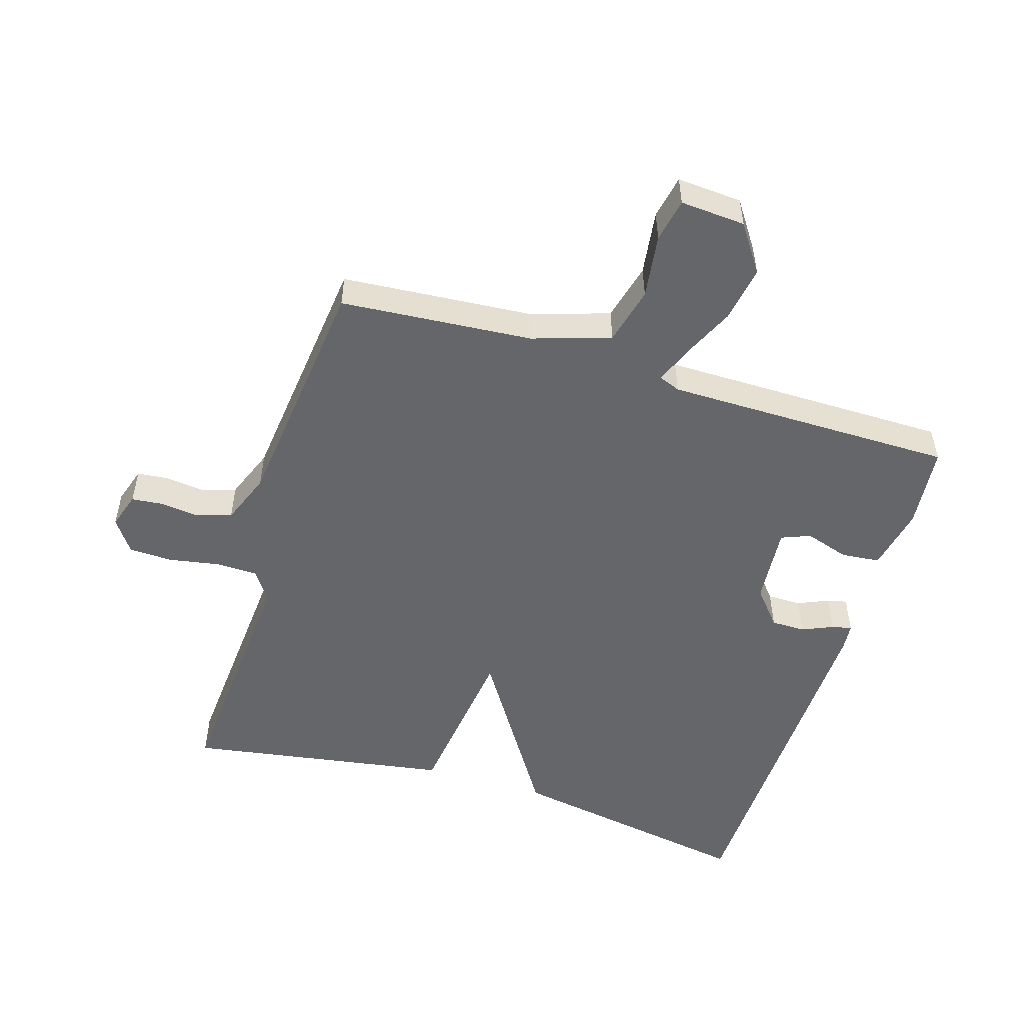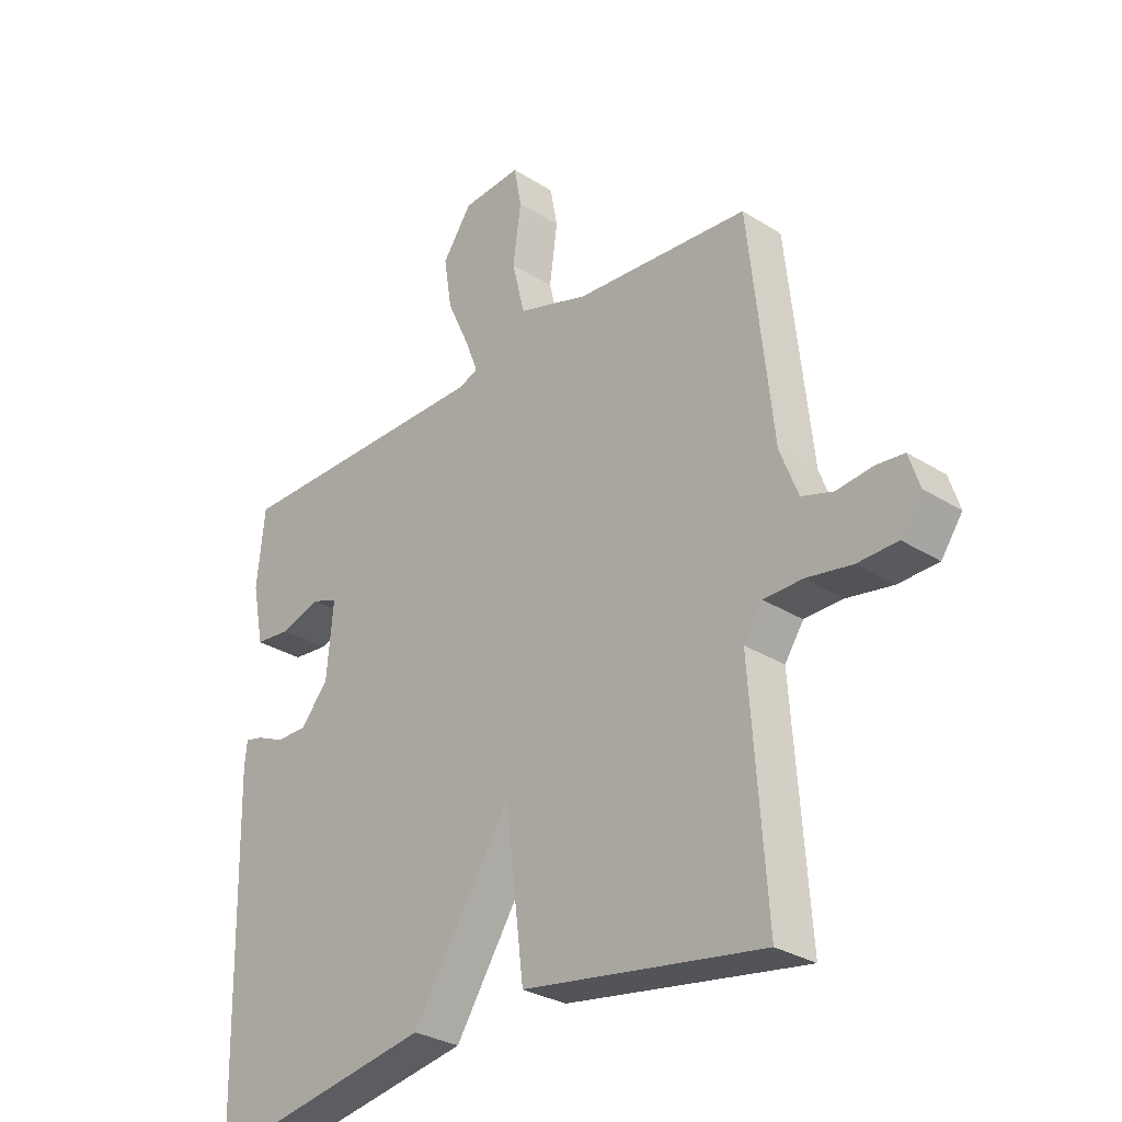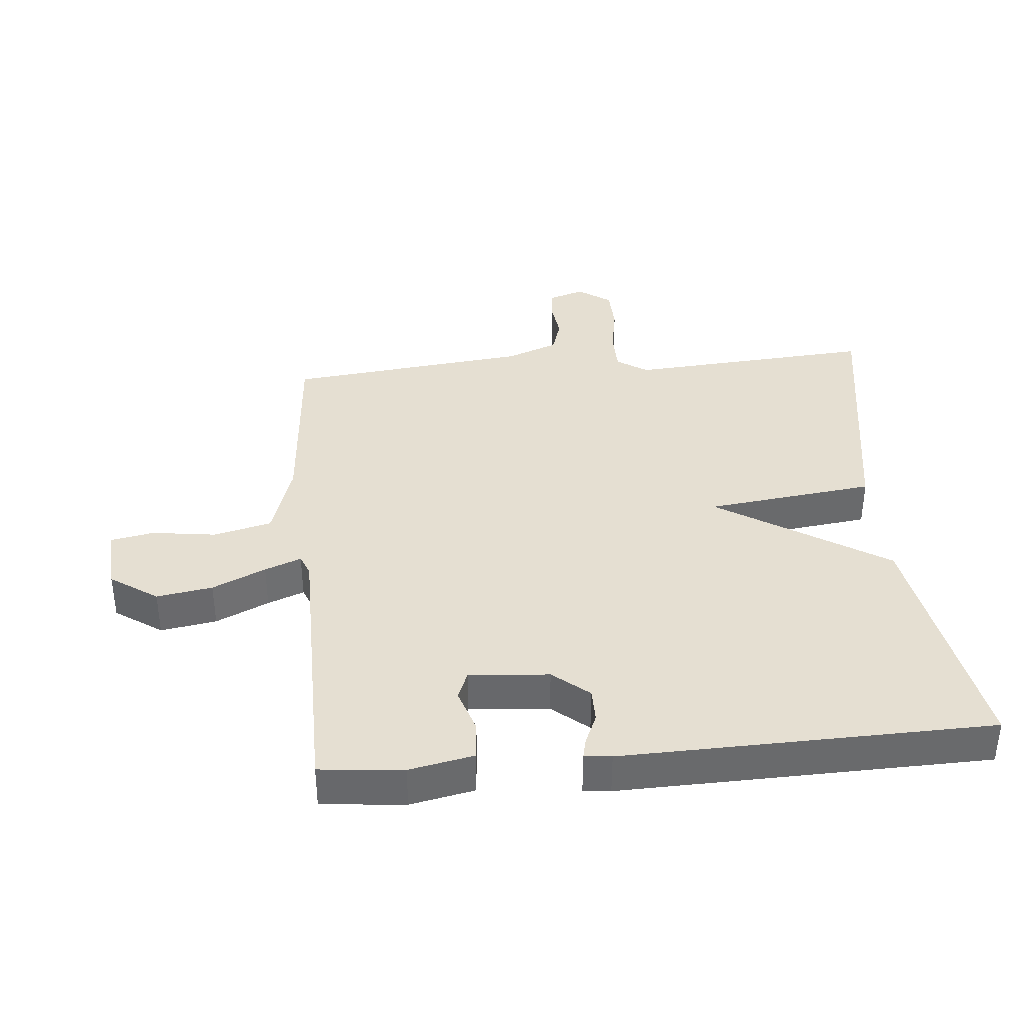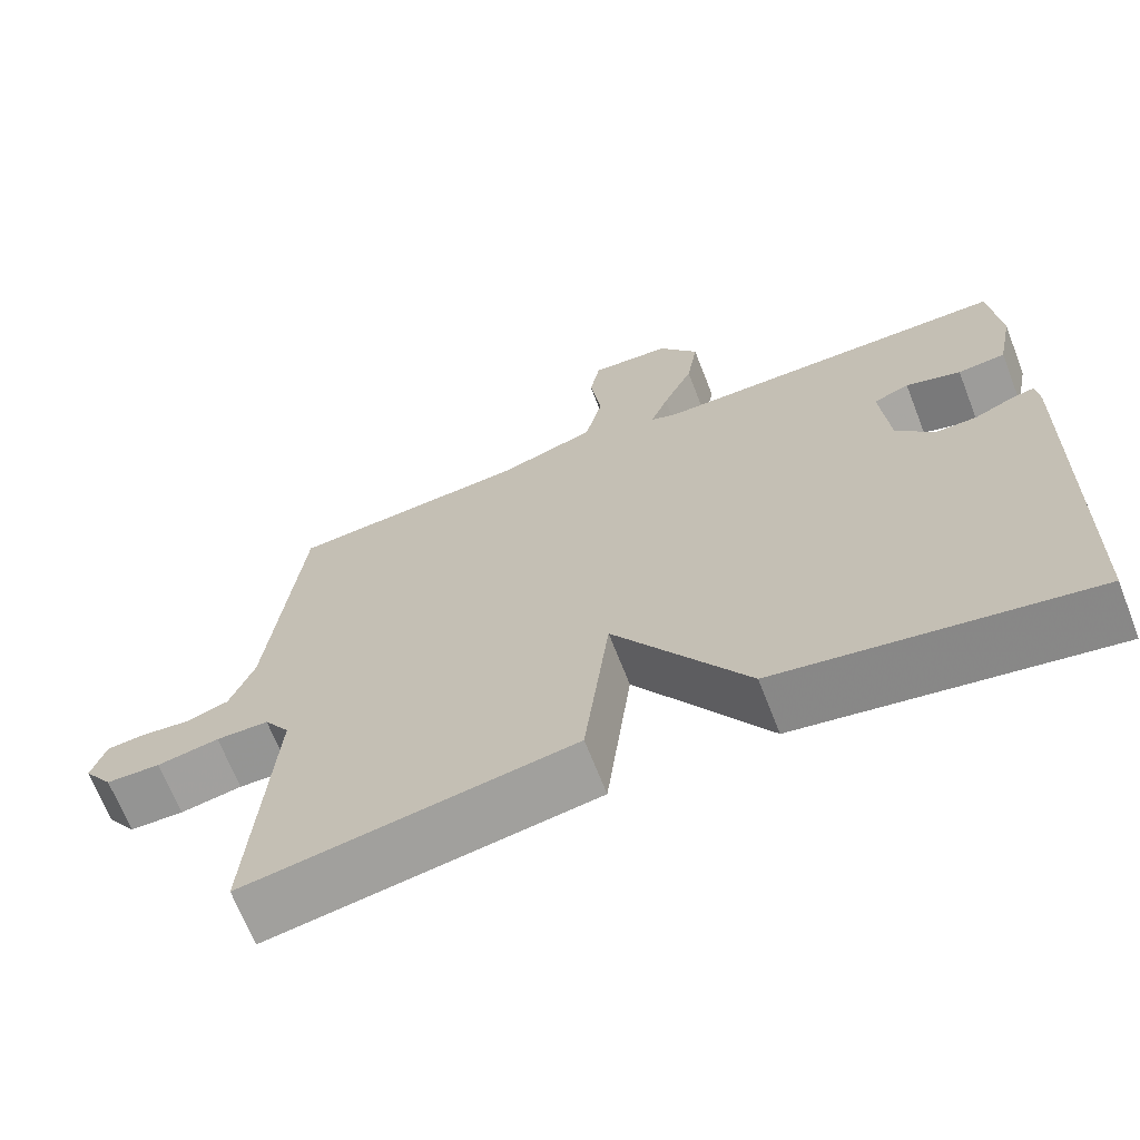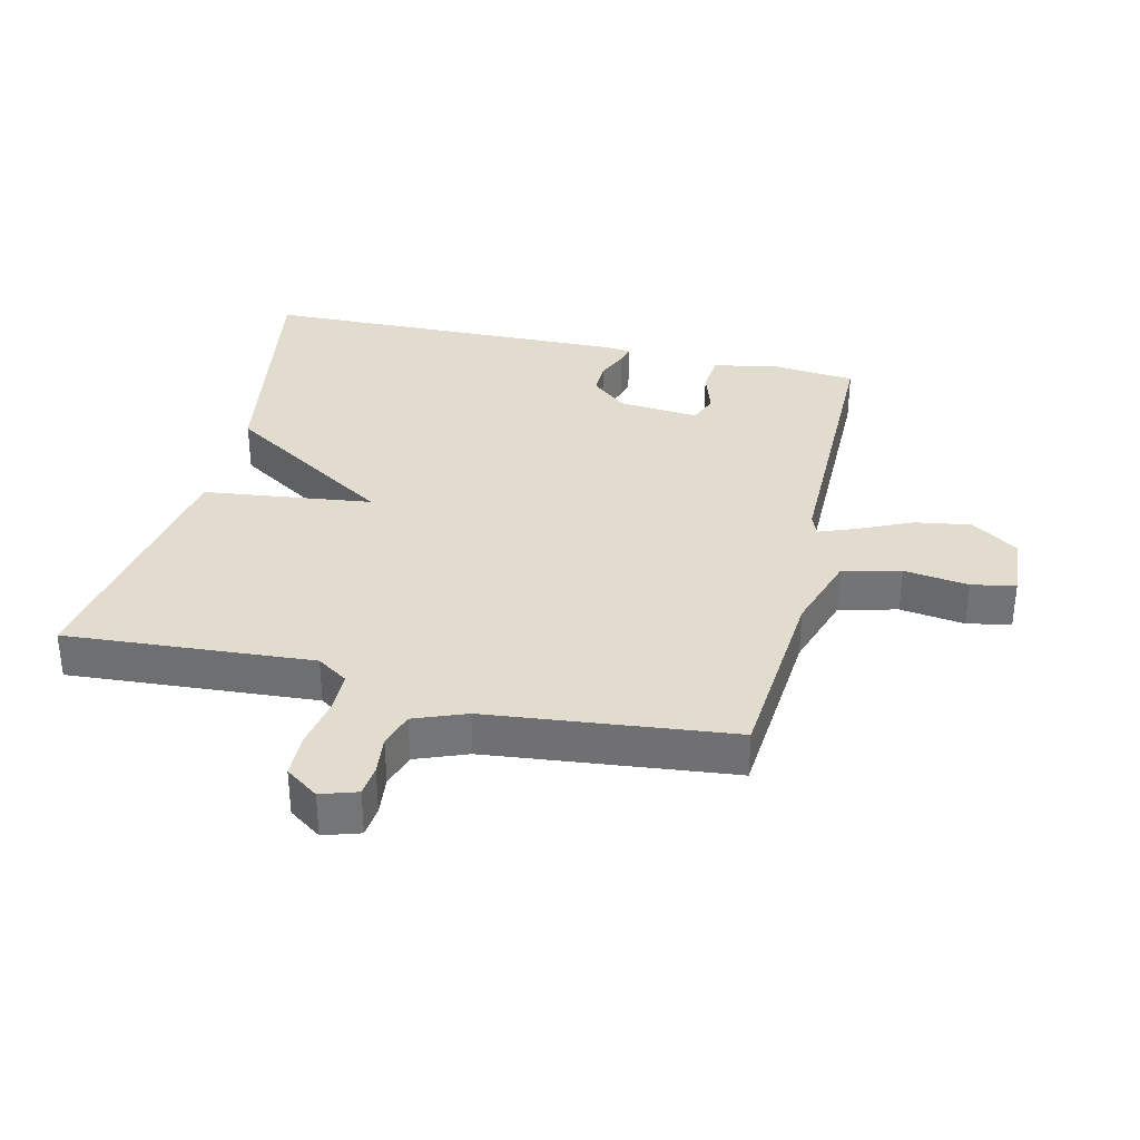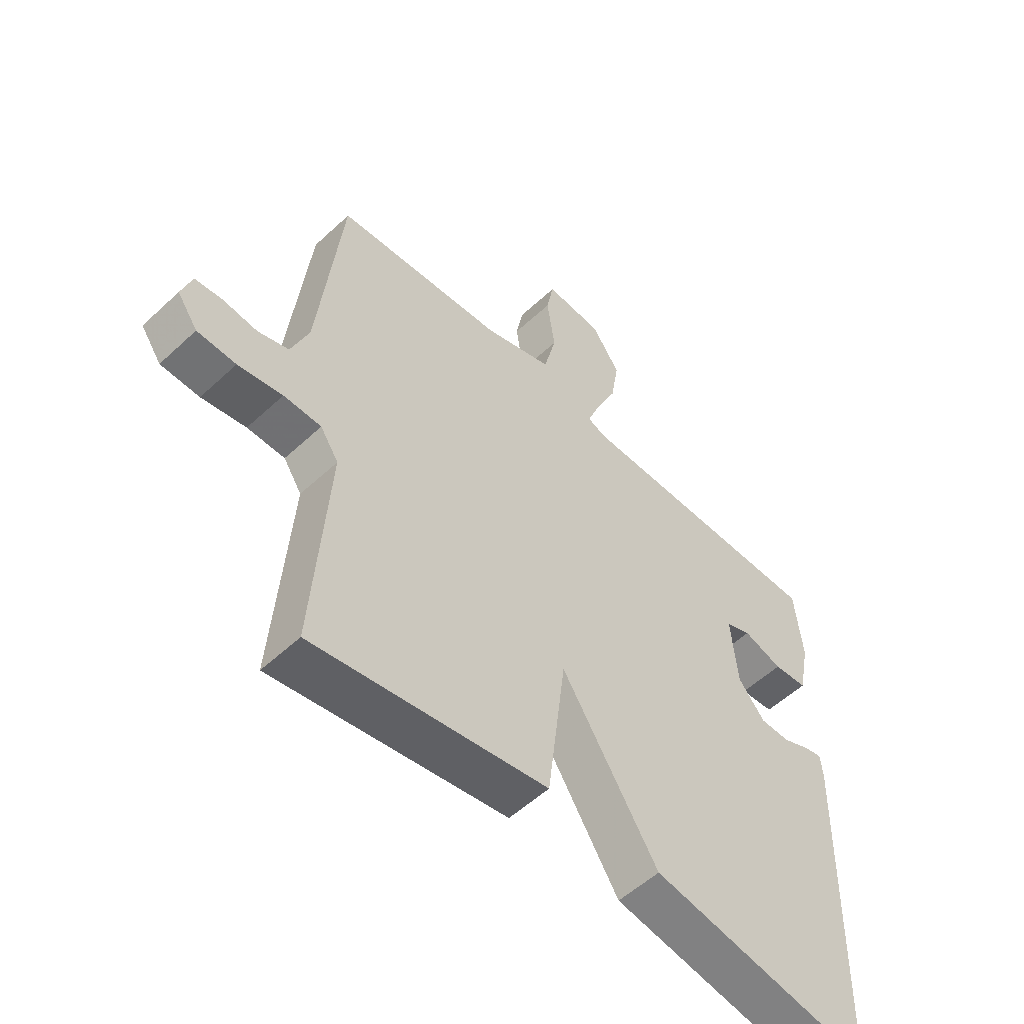
<metadata>
{"format":"obj","ext":"obj","renderer":"f3d","projection":"perspective","resolution":1024,"background":"white","views":[{"elev":-51.8,"azim":-17.2,"up":"+Y"},{"elev":-30.0,"azim":-132.6,"up":"+Z"},{"elev":37.5,"azim":84.7,"up":"+Y"},{"elev":-67.8,"azim":21.3,"up":"+Z"},{"elev":34.0,"azim":-76.7,"up":"+Y"},{"elev":-54.5,"azim":-45.4,"up":"+Z"}]}
</metadata>
<code>
v -0.5 0.07 -0.5
v -0.473 0.07 -0.117
v -0.505 0.07 -0.069
v -0.571 0.07 -0.068
v -0.649 0.07 -0.082
v -0.717 0.07 -0.08
v -0.753 0.07 -0.029
v -0.735 0.07 0.027
v -0.687 0.07 0.032
v -0.626 0.07 0.025
v -0.572 0.07 0.042
v -0.541 0.07 0.122
v -0.5 0.07 0.5
v -0.202 0.07 0.524
v -0.081 0.07 0.563
v -0.059 0.07 0.653
v -0.073 0.07 0.753
v -0.06 0.07 0.821
v 0.041 0.07 0.814
v 0.091 0.07 0.741
v 0.077 0.07 0.654
v 0.039 0.07 0.571
v 0.017 0.07 0.514
v 0.05 0.07 0.501
v 0.5 0.07 0.5
v 0.513 0.07 0.37
v 0.493 0.07 0.27
v 0.433 0.07 0.264
v 0.364 0.07 0.286
v 0.319 0.07 0.268
v 0.33 0.07 0.144
v 0.377 0.07 0.088
v 0.43 0.07 0.088
v 0.478 0.07 0.109
v 0.509 0.07 0.116
v 0.513 0.07 0.074
v 0.5 0.07 -0.5
v 0.11 0.07 -0.433
v -0.058 0.07 -0.171
v -0.09 0.07 -0.433
v -0.5 0 -0.5
v -0.473 0 -0.117
v -0.505 0 -0.069
v -0.571 0 -0.068
v -0.649 0 -0.082
v -0.717 0 -0.08
v -0.753 0 -0.029
v -0.735 0 0.027
v -0.687 0 0.032
v -0.626 0 0.025
v -0.572 0 0.042
v -0.541 0 0.122
v -0.5 0 0.5
v -0.202 0 0.524
v -0.081 0 0.563
v -0.059 0 0.653
v -0.073 0 0.753
v -0.06 0 0.821
v 0.041 0 0.814
v 0.091 0 0.741
v 0.077 0 0.654
v 0.039 0 0.571
v 0.017 0 0.514
v 0.05 0 0.501
v 0.5 0 0.5
v 0.513 0 0.37
v 0.493 0 0.27
v 0.433 0 0.264
v 0.364 0 0.286
v 0.319 0 0.268
v 0.33 0 0.144
v 0.377 0 0.088
v 0.43 0 0.088
v 0.478 0 0.109
v 0.509 0 0.116
v 0.513 0 0.074
v 0.5 0 -0.5
v 0.11 0 -0.433
v -0.058 0 -0.171
v -0.09 0 -0.433
f 39 40 1 2
f 37 38 39
f 36 37 39
f 35 36 39
f 34 35 39
f 33 34 39
f 39 2 3
f 33 39 3
f 32 33 3
f 31 32 3 4
f 5 6 7
f 4 5 7
f 31 4 7
f 30 31 7
f 29 30 7
f 27 28 29
f 26 27 29
f 25 26 29
f 24 25 29
f 23 24 29
f 20 21 22
f 19 20 22
f 18 19 22
f 17 18 22
f 16 17 22
f 15 16 22 23
f 14 15 23 29
f 12 13 14 29
f 7 8 9 10
f 7 10 11
f 29 7 11
f 11 12 29
f 42 41 80 79
f 79 78 77
f 79 77 76
f 79 76 75
f 79 75 74
f 79 74 73
f 43 42 79
f 43 79 73
f 43 73 72
f 44 43 72 71
f 47 46 45
f 47 45 44
f 47 44 71
f 47 71 70
f 47 70 69
f 69 68 67
f 69 67 66
f 69 66 65
f 69 65 64
f 69 64 63
f 62 61 60
f 62 60 59
f 62 59 58
f 62 58 57
f 62 57 56
f 63 62 56 55
f 69 63 55 54
f 69 54 53 52
f 50 49 48 47
f 51 50 47
f 51 47 69
f 69 52 51
f 1 41 42 2
f 2 42 43 3
f 3 43 44 4
f 4 44 45 5
f 5 45 46 6
f 6 46 47 7
f 7 47 48 8
f 8 48 49 9
f 9 49 50 10
f 10 50 51 11
f 11 51 52 12
f 12 52 53 13
f 13 53 54 14
f 14 54 55 15
f 15 55 56 16
f 16 56 57 17
f 17 57 58 18
f 18 58 59 19
f 19 59 60 20
f 20 60 61 21
f 21 61 62 22
f 22 62 63 23
f 23 63 64 24
f 24 64 65 25
f 25 65 66 26
f 26 66 67 27
f 27 67 68 28
f 28 68 69 29
f 29 69 70 30
f 30 70 71 31
f 31 71 72 32
f 32 72 73 33
f 33 73 74 34
f 34 74 75 35
f 35 75 76 36
f 36 76 77 37
f 37 77 78 38
f 38 78 79 39
f 39 79 80 40
f 40 80 41 1

</code>
